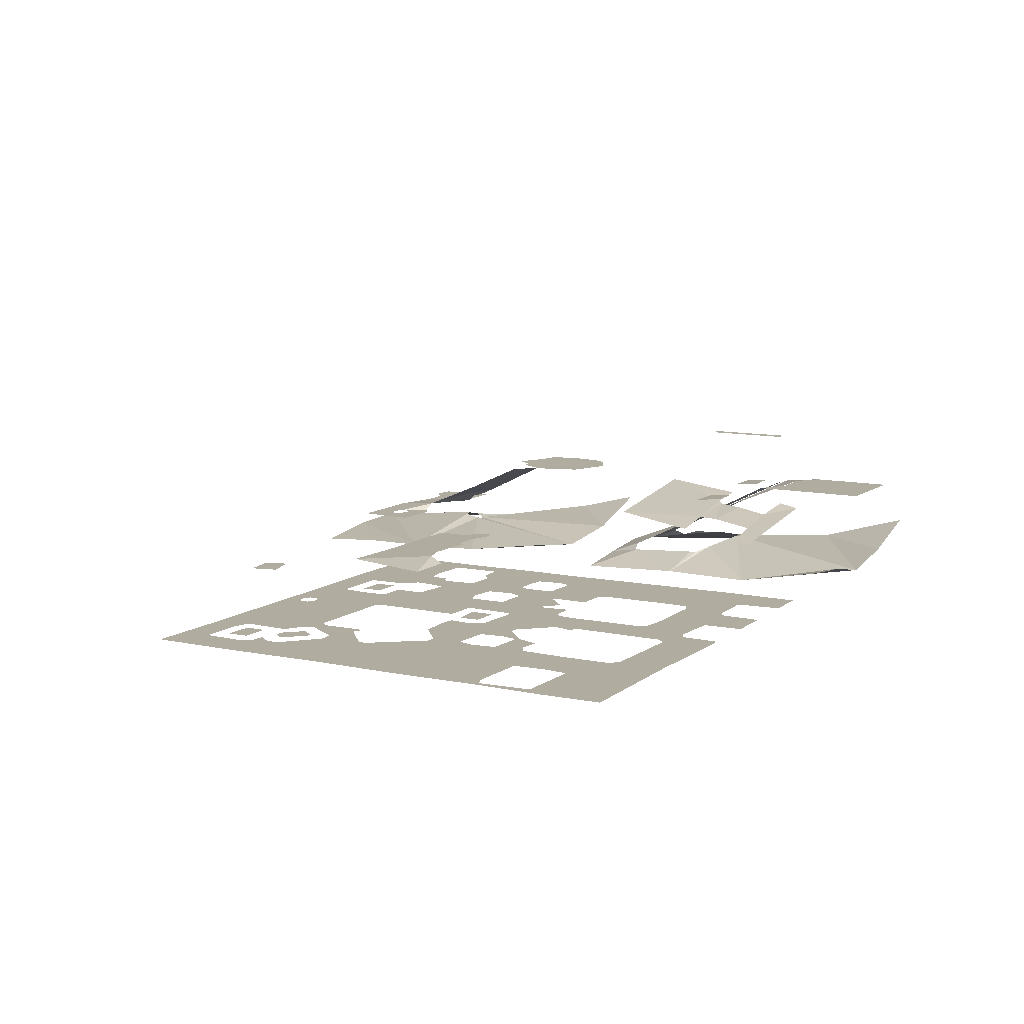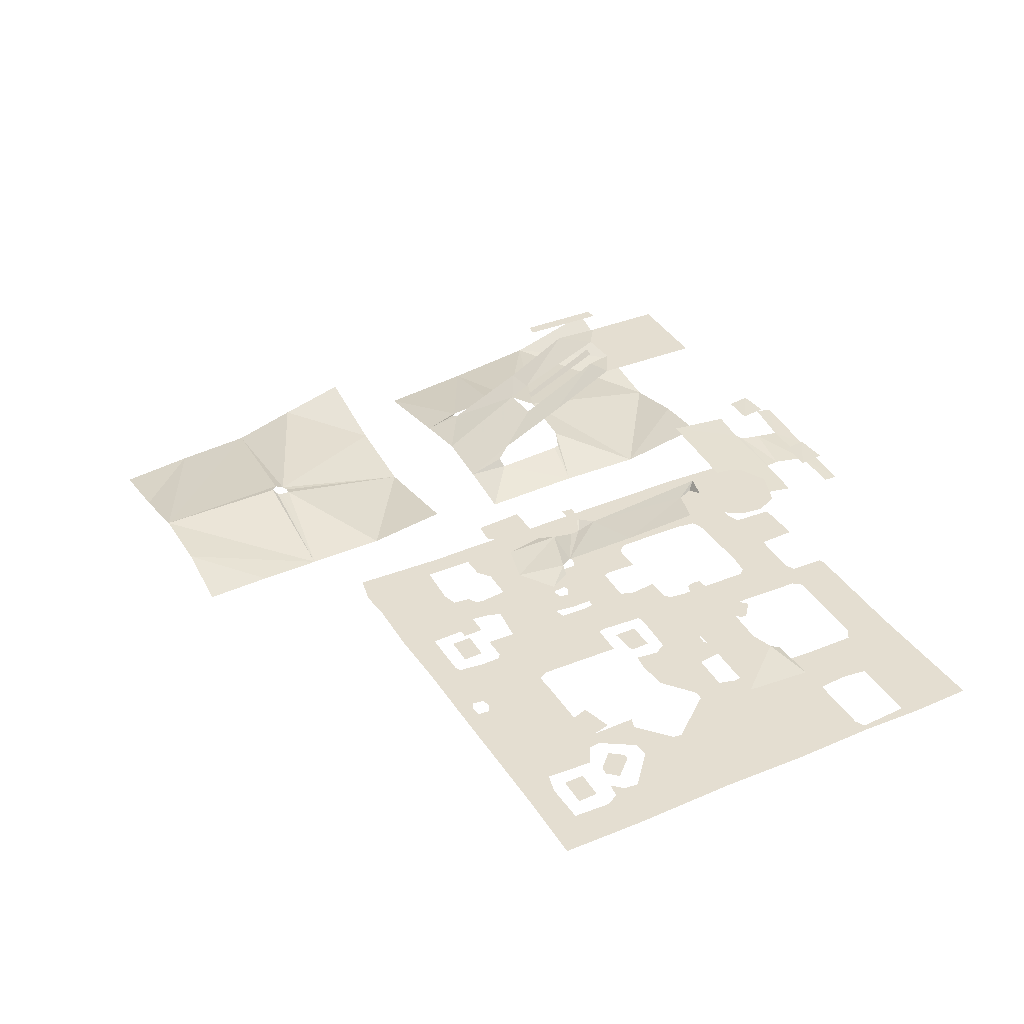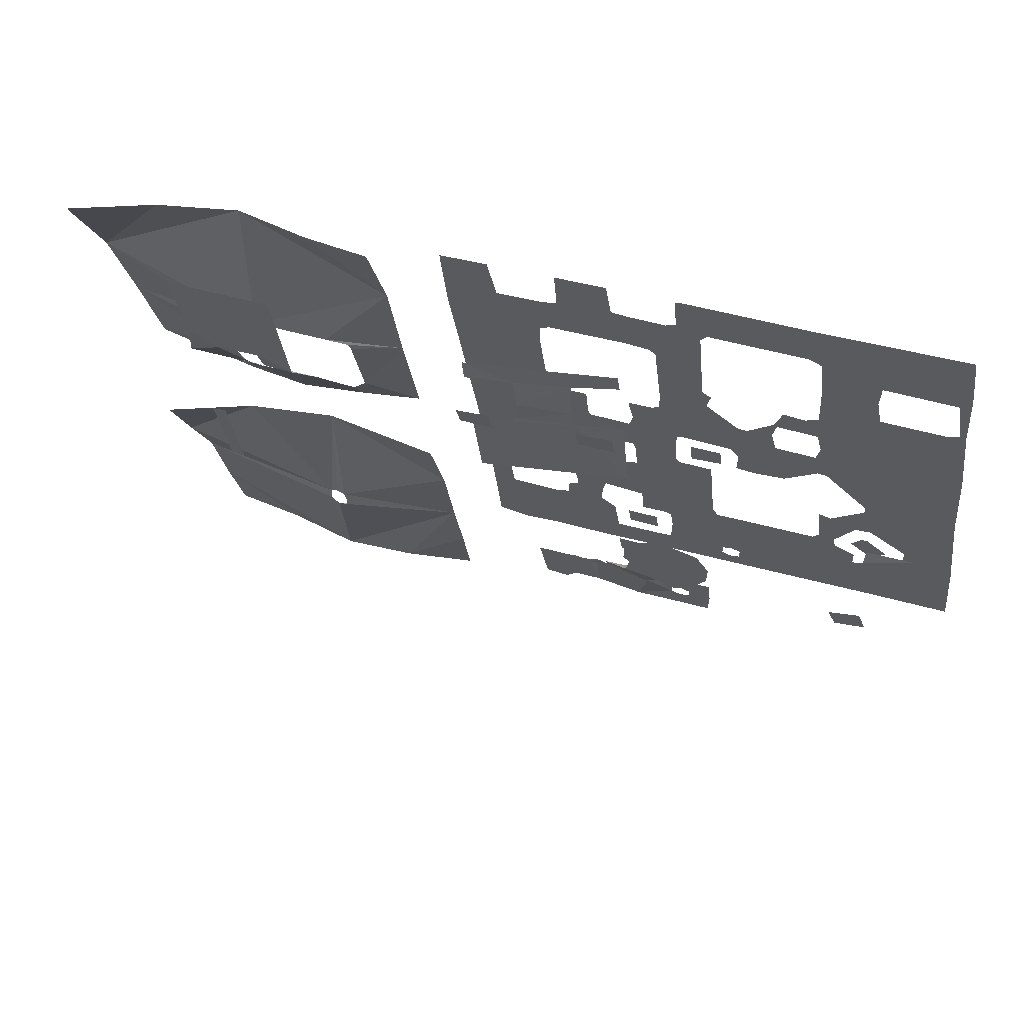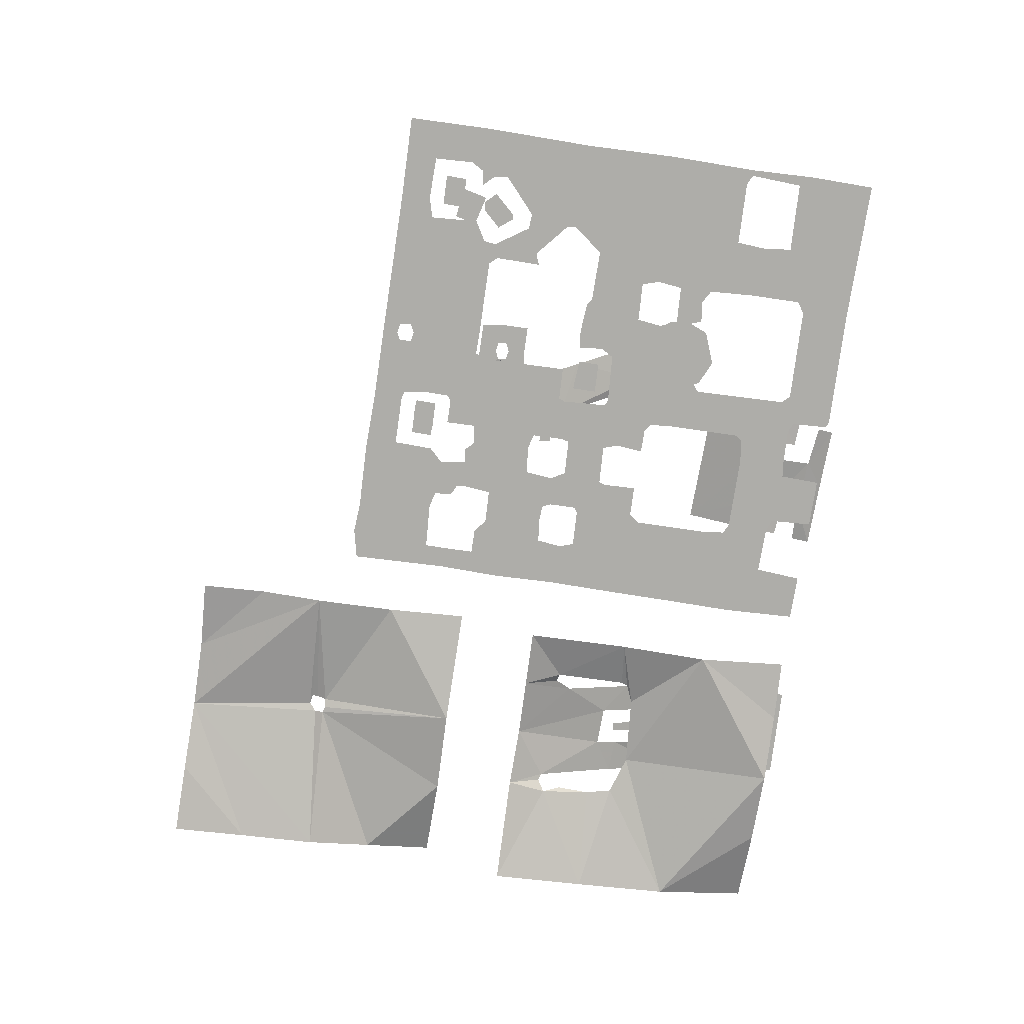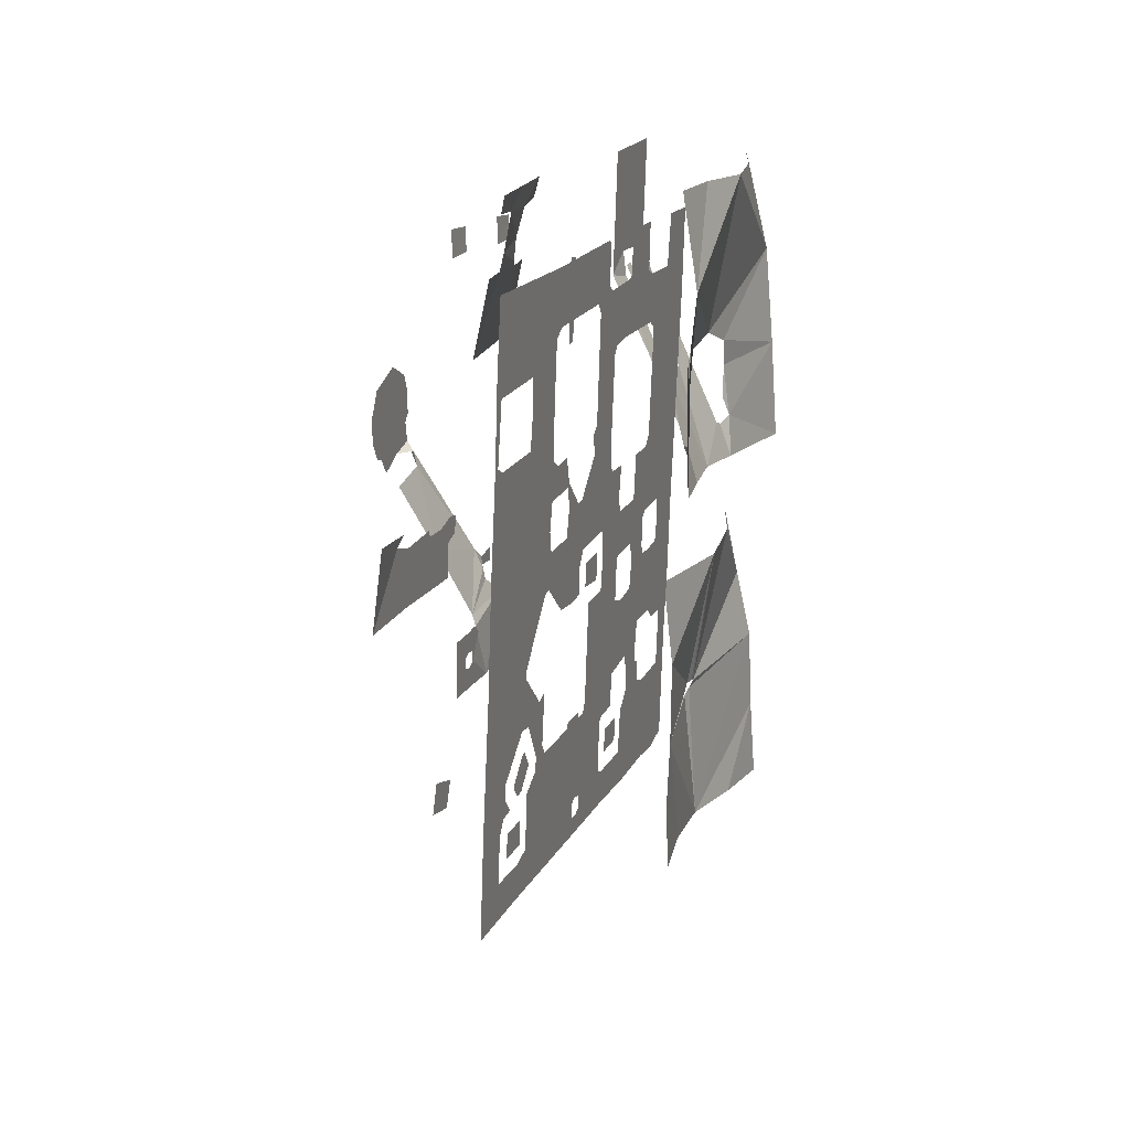
<metadata>
{"format":"obj","ext":"obj","renderer":"f3d","projection":"perspective","resolution":1024,"background":"white","views":[{"elev":9.9,"azim":-54.2,"up":"+Y"},{"elev":36.4,"azim":-111.8,"up":"+Y"},{"elev":64.7,"azim":-162.4,"up":"+Z"},{"elev":-77.1,"azim":-91.6,"up":"+Y"},{"elev":23.3,"azim":-71.6,"up":"+Z"}]}
</metadata>
<code>
v 38.91 -1.07 -43.6
v 38.91 0.3305 -30.4
v 39.81 0.1305 -29.8
v 55.11 -2.27 -30.1
v 54.21 -2.87 -37.9
v 53.31 -3.67 -45.4
v 46.11 -2.67 -44.5
v 26.01 -1.87 -29.2
v 38.01 0.1305 -29.5
v 38.01 0.3305 -30.1
v 31.71 -1.27 -42.7
v 24.51 -2.27 -42.1
v 25.11 -1.87 -35.5
v 39.81 -0.2695 -28.9
v 39.21 -0.2695 -28.6
v 39.51 -2.27 -14.5
v 48.21 -1.27 -15.4
v 56.91 1.33 -16.6
v 56.01 -0.4695 -23.5
v 26.91 -1.67 -21.1
v 27.81 -0.4695 -13
v 38.31 -0.06952 -28.6
v 14.61 -2.27 -24.7
v 14.61 -2.27 -16.9
v 19.11 -2.27 -17.2
v 19.41 -2.27 -14.8
v 21.51 -2.27 -15.4
v 20.61 -2.27 -25
v 17.61 -2.27 -25.3
v 2.311 -2.27 -23.2
v 2.311 -2.27 -20.2
v 7.411 -2.27 -20.8
v 8.011 -2.27 -16.9
v 9.511 -2.27 -15.7
v 9.511 -2.27 -13.6
v 12.21 -2.27 -13
v 12.21 -2.27 -13.9
v 13.11 -2.27 -14.5
v 13.11 -2.27 -16.3
v 8.311 -2.27 -24.1
v -5.189 -2.27 -22.3
v -4.889 -2.27 -20.8
v -3.989 -2.27 -20.5
v -3.989 -2.27 -19.3
v -4.889 -2.27 -19
v -4.889 -2.27 -11.8
v -2.789 -2.27 -12.1
v -2.189 -2.27 -11.2
v 2.611 -2.27 -14.8
v 2.011 -2.27 -15.1
v 1.711 -2.27 -17.2
v 1.711 -2.27 -19.9
v -19.59 -2.27 -20.5
v -19.59 -2.27 -17.5
v -17.49 -2.27 -17.2
v -17.19 -2.27 -12.4
v -15.09 -2.27 -11.5
v -14.79 -2.27 -10.3
v -13.29 -2.27 -10
v -12.69 -2.27 -10.9
v -5.789 -2.27 -19.3
v -5.789 -2.27 -20.5
v -12.39 -2.27 -21.4
v -27.09 -2.27 -11.2
v -22.59 -2.27 -11.8
v -23.49 -2.27 -13
v -23.79 -2.27 -16.9
v -27.99 -2.27 -19.6
v 3.211 1.13 -18.7
v 3.511 1.13 -16.6
v 6.511 1.13 -16.9
v 6.211 1.13 -19
v 3.211 -2.27 -18.7
v 3.511 -2.27 -16.6
v 6.511 -2.27 -16.9
v 6.211 -2.27 -19
v -21.99 -2.27 -15.7
v -21.69 -2.27 -13.6
v -18.69 -2.27 -13.9
v -18.99 -2.27 -16
v 19.71 -2.27 -12.1
v 17.31 -2.27 -11.8
v 16.11 -2.27 -10.6
v 16.11 -2.27 -4.6
v 18.21 -2.27 -4.6
v 18.81 -2.27 -2.2
v 23.01 -2.27 -3.1
v 22.41 -2.27 -9.4
v -1.289 -2.27 -2.5
v 2.011 -2.27 -2.8
v 2.311 -2.27 -2.2
v 6.511 -2.27 -2.5
v 6.211 -2.27 -5.5
v 7.711 -2.27 -6.1
v 7.411 -2.27 -12.1
v 5.311 -2.27 -12.1
v 5.011 -2.27 -15.1
v -20.19 4.53 -13.9
v -19.29 4.53 -11.5
v -16.29 4.53 -12.7
v -17.19 4.53 -14.8
v 10.41 -2.27 -6.1
v 11.01 -2.27 -3.4
v 14.01 -2.27 -3.4
v 14.31 -2.27 -4.3
v 12.81 -2.27 -10.3
v 9.211 -2.27 -12.1
v -1.889 8.33 -11.8
v -1.589 8.33 -10
v -0.6893 8.33 -9.7
v -0.6893 8.33 -8.8
v -1.589 8.33 -8.5
v -1.589 8.33 -6.7
v -0.08932 8.33 -6.7
v 0.8107 8.33 -7.6
v 1.711 8.93 -7.6
v 2.011 9.33 -6.7
v 7.111 8.73 -6.4
v 8.011 8.33 -7.9
v 13.11 8.33 -8.5
v 12.21 8.33 -13.3
v 10.11 8.33 -13.3
v 9.211 8.33 -12.1
v 6.811 8.33 -11.8
v 2.611 8.33 -12.4
v -25.59 -2.27 -0.4002
v -16.89 -2.27 -1.6
v -16.89 -2.27 -2.5
v -13.89 -2.27 -5.8
v -12.69 -2.27 -5.5
v -16.59 -2.27 -6.7
v -18.09 -2.27 -6.4
v -21.99 -2.27 -9.1
v -21.99 -2.27 -10.6
v -21.09 -2.27 -11.8
v -2.489 8.33 -8.8
v -2.489 8.33 -9.7
v -4.589 8.33 -11.5
v -4.589 8.33 -9.1
v -4.289 8.33 -6.4
v -20.19 -2.27 -10.3
v -18.09 -2.27 -8.5
v -17.49 -2.27 -8.5
v -16.59 -2.27 -10
v -18.39 -2.27 -11.5
v -19.29 -2.27 -11.5
v 47.31 -1.67 -7
v 47.31 -0.4695 -3.7
v 48.51 -1.07 -3.1
v 48.21 -0.4695 -1.3
v 48.81 -0.2695 2
v 59.31 -2.67 1.4
v 58.11 -3.67 -8.2
v 35.31 -1.47 -5.5
v 35.31 -0.06952 -1.9
v 36.51 0.7305 -0.4002
v 37.11 4.13 6.5
v 37.71 7.93 13.7
v 40.71 7.53 12.8
v 39.81 2.93 3.8
v 43.71 2.93 3.2
v 44.01 3.93 5.3
v 47.31 3.73 4.7
v 46.71 -0.2695 -3.4
v 41.31 -0.8695 -6.1
v 2.311 14.53 7.7
v 2.911 15.33 8.3
v 5.911 10.53 -2.2
v 7.111 10.33 -3.4
v 9.211 10.33 -3.4
v 9.211 10.33 -4.6
v 7.411 10.33 -4.3
v 7.111 10.33 -3.7
v 5.911 9.73 -4
v 5.911 9.53 -4.9
v 0.2107 11.73 -0.4002
v -1.589 14.33 5.9
v 2.011 14.13 6.5
v 30.51 -1.87 5.6
v 35.31 -0.2695 5.6
v 34.41 -0.6695 -1.6
v 29.31 -2.27 -4.9
v 2.611 -2.27 2.3
v 2.011 -2.27 2.6
v 7.111 -2.27 3.8
v 7.411 -2.27 2.3
v 11.31 -2.27 2
v 11.61 -2.27 2.6
v 14.91 -2.27 -0.4002
v 14.31 -2.27 -0.7002
v 10.41 -2.27 -1.9
v 6.811 -2.27 -1.6
v 18.51 -2.27 -0.7002
v 11.91 -2.27 5.9
v 14.91 -2.27 5.6
v 15.81 -2.27 6.5
v 16.71 -2.27 14
v 16.71 -2.27 16.1
v 15.81 -2.27 16.7
v 16.41 -2.27 20.9
v 20.91 -2.27 20.3
v 21.81 -2.27 24.8
v 26.31 -2.27 24.2
v 25.71 -2.27 17
v 24.81 -2.27 10.4
v 23.91 -2.27 3.5
v -24.69 -2.27 8.6
v -23.49 -2.27 17.3
v -22.89 -2.27 17.3
v -21.99 -2.27 16.7
v -15.69 -2.27 16.1
v -15.09 -2.27 19.1
v -9.989 -2.27 17.9
v -10.29 -2.27 13.4
v -9.089 -2.27 12.5
v -6.989 -2.27 12.5
v -6.389 -2.27 10.1
v -6.689 -2.27 9.8
v -10.59 -2.27 10.1
v -11.19 -2.27 7.7
v -10.89 -2.27 5.9
v -11.49 -2.27 2.9
v -12.39 -2.27 2.9
v -2.189 -2.27 -0.7002
v -1.889 -2.27 1.4
v 1.111 -2.27 1.1
v 0.8107 -2.27 -1.3
v -6.989 -2.27 5.6
v -6.389 -2.27 8
v -3.989 -2.27 7.4
v -3.089 -2.27 7.4
v -2.789 -2.27 2.9
v -3.689 -2.27 1.7
v -3.689 -2.27 -0.7002
v -5.489 -2.27 -0.7002
v -8.489 -2.27 -0.1002
v -16.29 7.93 2
v -15.69 7.93 6.8
v -11.19 7.93 6.5
v -10.89 7.93 5.9
v -8.489 7.93 5.6
v -6.389 7.93 5.9
v -5.189 7.93 5.6
v -5.189 7.93 5
v -5.489 7.93 4.1
v -6.989 7.93 3.8
v -7.289 7.93 0.7998
v 48.51 -0.2695 4.7
v 44.91 0.3305 6.5
v 45.81 -2.27 22.4
v 53.61 -1.07 21.5
v 61.71 1.33 20.6
v 60.51 -1.47 11
v -23.19 7.93 2.6
v -22.29 7.33 9.5
v -17.79 7.33 8.9
v -17.79 7.93 7.7
v 0.2107 -2.27 10.1
v 4.711 -2.27 9.2
v 4.711 -2.27 7.4
v 5.311 -2.27 6.8
v 7.711 -2.27 6.5
v 44.91 7.93 14.6
v 41.01 7.93 15.2
v 38.91 7.93 25.4
v 48.51 7.93 24.5
v 47.61 7.93 16.1
v 48.21 7.33 11.6
v 41.31 13.53 5
v 42.21 13.53 13.7
v 43.41 13.53 13.4
v 42.51 13.53 5
v 41.61 3.73 5
v 42.21 7.93 13.4
v 43.41 7.93 13.4
v 42.51 3.73 5
v 37.71 0.1305 6.8
v 35.61 -0.2695 6.2
v 31.71 -2.07 14.6
v 32.61 -0.2695 23.9
v 38.91 -0.8695 23.3
v 0.5107 15.33 8
v -1.889 15.33 7.1
v -2.789 15.33 8.6
v -3.689 15.33 8.9
v -4.589 15.33 10.7
v -4.589 15.33 12.8
v -3.389 15.33 14.9
v 0.2107 15.33 15.8
v 2.611 15.33 14.3
v 3.211 15.33 12.8
v 3.211 15.33 10.7
v 2.611 15.33 10.1
v -5.189 1.13 11.3
v -5.189 1.13 11.9
v -3.389 1.13 13.1
v -1.589 1.13 11
v -2.189 1.13 9.8
v -3.689 1.13 9.2
v -0.08932 -2.27 11.9
v 0.8107 -2.27 12.5
v 1.711 -2.27 21.8
v 4.111 -2.27 23.3
v 5.011 -2.27 22.7
v 8.611 -2.27 22.4
v 8.611 -2.27 17.6
v 6.211 -2.27 17.6
v 5.611 -2.27 17
v 10.41 9.13 23.3
v 15.21 9.73 23.3
v 15.21 9.93 21.2
v 15.81 10.13 20.6
v 19.11 10.53 20.3
v 17.91 11.53 13.7
v 11.31 10.73 14.6
v 4.711 9.93 15.5
v 5.611 8.73 22.4
v 9.811 9.33 21.8
v 10.11 -2.27 22.4
v 10.71 -2.27 26.3
v 15.51 -2.27 25.7
v 15.21 -2.27 21.5
v -8.189 -2.27 28.4
v -8.189 -2.27 23.6
v -9.389 -2.27 23
v -15.09 -2.27 21.8
v -21.99 -2.27 22.4
v -22.89 -2.27 23.9
v -21.99 -2.27 30.2
v -15.09 -2.27 29.3
v -2.189 -2.27 27.8
v 3.811 -2.27 27.2
v 4.411 -2.27 26.9
v 1.111 -2.27 22.7
v 16.71 11.93 22.1
v 17.01 12.13 24.5
v 20.01 12.13 23.9
v 19.71 11.93 21.8
v 10.71 8.53 26.9
v 6.511 7.93 27.8
v 6.811 7.73 29.3
v 13.41 8.53 28.4
v 20.31 9.33 27.5
v 20.01 9.73 25.7
v 15.81 9.13 26
v 5.611 11.93 23.9
v 5.911 12.13 26.3
v 9.211 12.13 25.7
v 8.911 11.93 23.6
f 5 6 7
f 1 2 3 4 5 7
f 11 12 13
f 8 9 10
f 8 10 2 1 11 13
f 17 18 19
f 14 15 16 17 19 4
f 4 3 14
f 22 9 8 20
f 16 15 22 20 21
f 25 26 27 28
f 28 29 23 24 25
f 37 38 39 33 34
f 35 36 37 34
f 30 31 32 40
f 33 39 24 23 40 32
f 41 42 43 52 31 30
f 47 50 51 44 45 46
f 48 49 50 47
f 52 43 44 51
f 62 42 41 63
f 58 59 60 57
f 46 45 61
f 53 54 55 63
f 56 57 60
f 55 56 60 46 61 63
f 61 62 63
f 64 65 66
f 67 54 53 68
f 64 66 67 68
f 70 71 72 69
f 74 75 76 73
f 78 79 80 77
f 27 26 81 88
f 83 84 85
f 81 82 83 85 87 88
f 85 86 87
f 96 97 49
f 90 91 92 93
f 96 49 48 89 90 93
f 94 95 96 93
f 99 100 101 98
f 36 35 107 106
f 103 104 105 102
f 106 107 95 94 102
f 102 105 84 83 106
f 111 112 113 114 115
f 119 123 124
f 118 119 124 125 116 117
f 108 109 110
f 110 111 115
f 110 115 116 125 108
f 121 122 123 119 120
f 134 135 65
f 133 134 65 64
f 129 130 59 58 131
f 127 128 132 133 64 126
f 128 129 131 132
f 137 109 108 138 139
f 113 112 136 139 140
f 136 137 139
f 142 143 144 145 146 141
f 147 148 149 153
f 149 150 151 152 153
f 164 148 147 165
f 161 162 163 164
f 154 155 156
f 165 154 156 160 161 164
f 156 157 160
f 157 158 159 160
f 169 170 171 172 173
f 176 177 178
f 174 175 117
f 169 173 174 168
f 168 174 117 176 178 167
f 178 166 167
f 175 118 117
f 181 155 154 182
f 179 180 181 182
f 104 103 191 187 190
f 192 92 91 183 185 186
f 188 189 190 187
f 186 187 191 192
f 183 184 185
f 188 194 195 189
f 198 199 200 201
f 87 86 193
f 189 195 196 193
f 206 87 193 196 197 205
f 201 202 203 204
f 197 198 201 204 205
f 208 209 210 207
f 216 217 218 219 215
f 221 222 223
f 207 210 211 220 127 126
f 214 219 220 211 212 213
f 214 215 219
f 220 221 223 127
f 224 225 226 227
f 229 218 217 230
f 233 235 236 222 221 228
f 233 234 235
f 228 229 230
f 228 230 231 232 233
f 242 243 244 245 246 241
f 240 241 246
f 238 239 240
f 240 246 247 237 238
f 152 151 248
f 251 252 253
f 253 152 248 249 250 251
f 255 256 257
f 257 238 237 254 255
f 261 262 185
f 260 261 185
f 258 259 260
f 260 185 184 232 231 258
f 264 159 158 265
f 268 163 162 263 267
f 264 265 266 267 263
f 269 270 271 272
f 274 275 276 273
f 278 180 179
f 277 278 179 279
f 279 280 281 250 249 277
f 167 166 282 293
f 284 285 286
f 291 292 293 290
f 286 287 288
f 282 283 284 293
f 288 289 290 293 284 286
f 294 295 296 297 298 299
f 258 300 301 259
f 302 303 304 308 259 301
f 304 307 308
f 305 306 307 304
f 309 310 311
f 318 309 311 312 314 315
f 316 317 318 315
f 312 313 314
f 322 200 199 306 305 319
f 319 320 321 322
f 327 209 208 328
f 327 328 329 330 326
f 323 324 325 326 330
f 213 212 326 325
f 303 302 334 331 332 333
f 324 323 331 334
f 335 336 337 338
f 339 340 341 342
f 339 342 345 310 309
f 343 344 345 342
f 346 347 348 349

</code>
